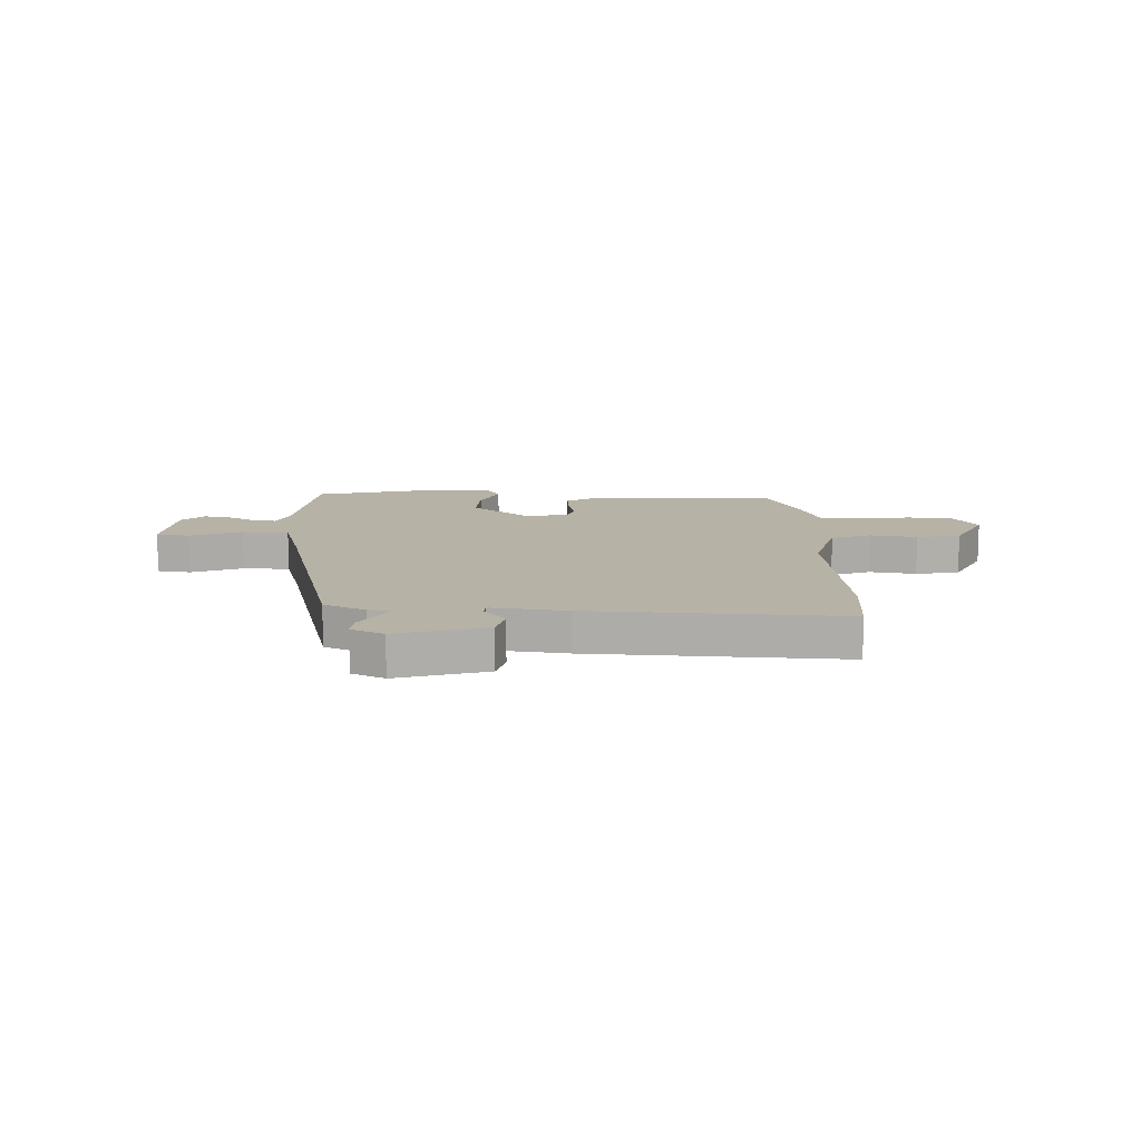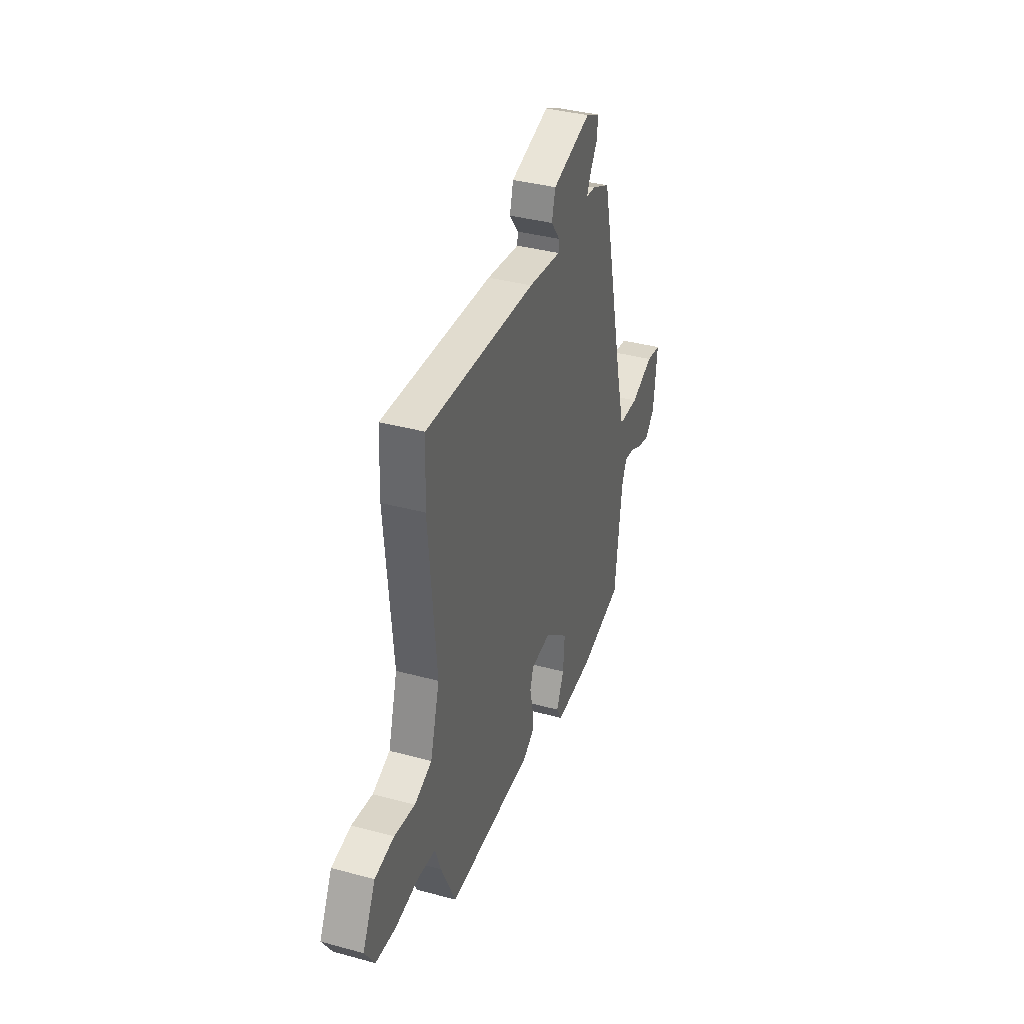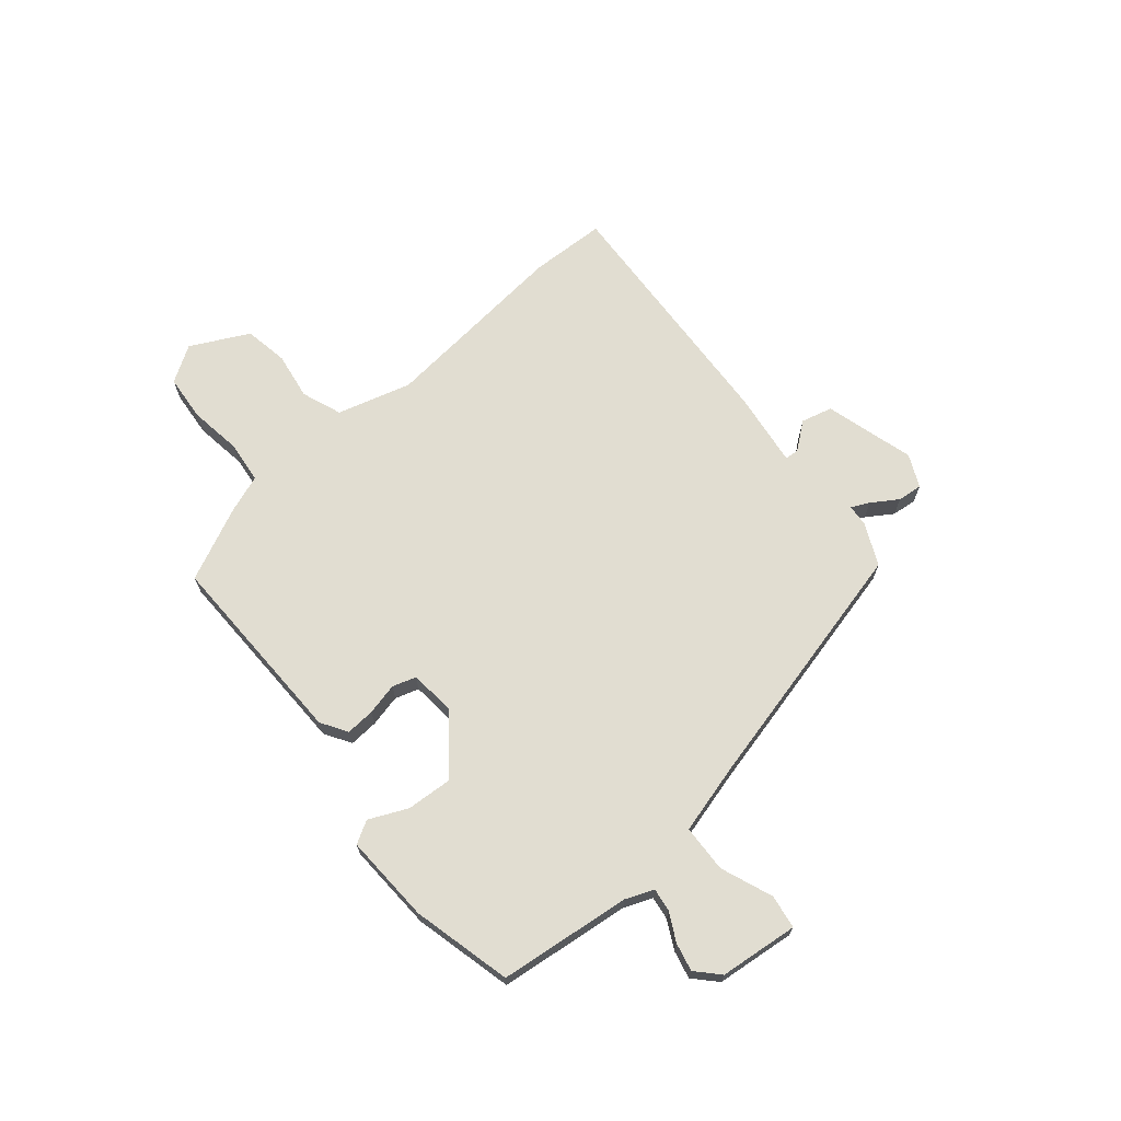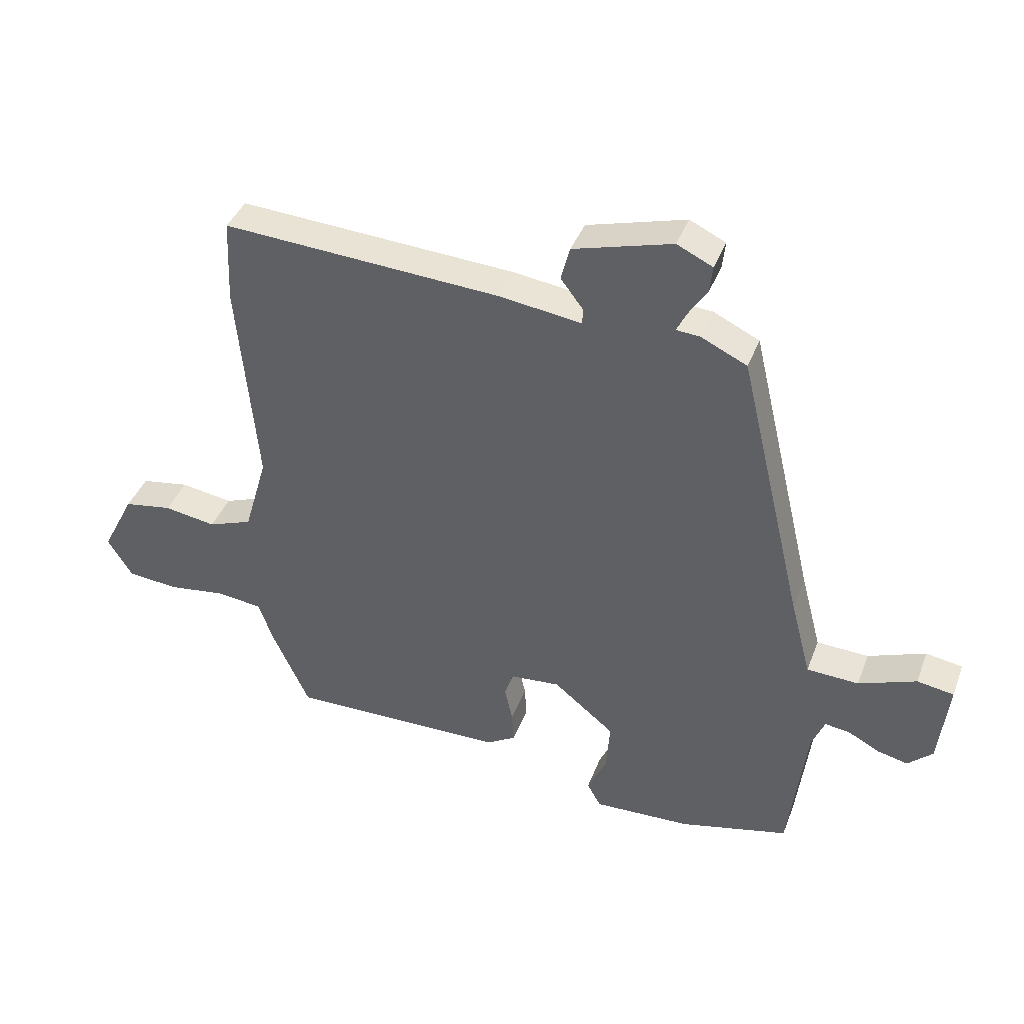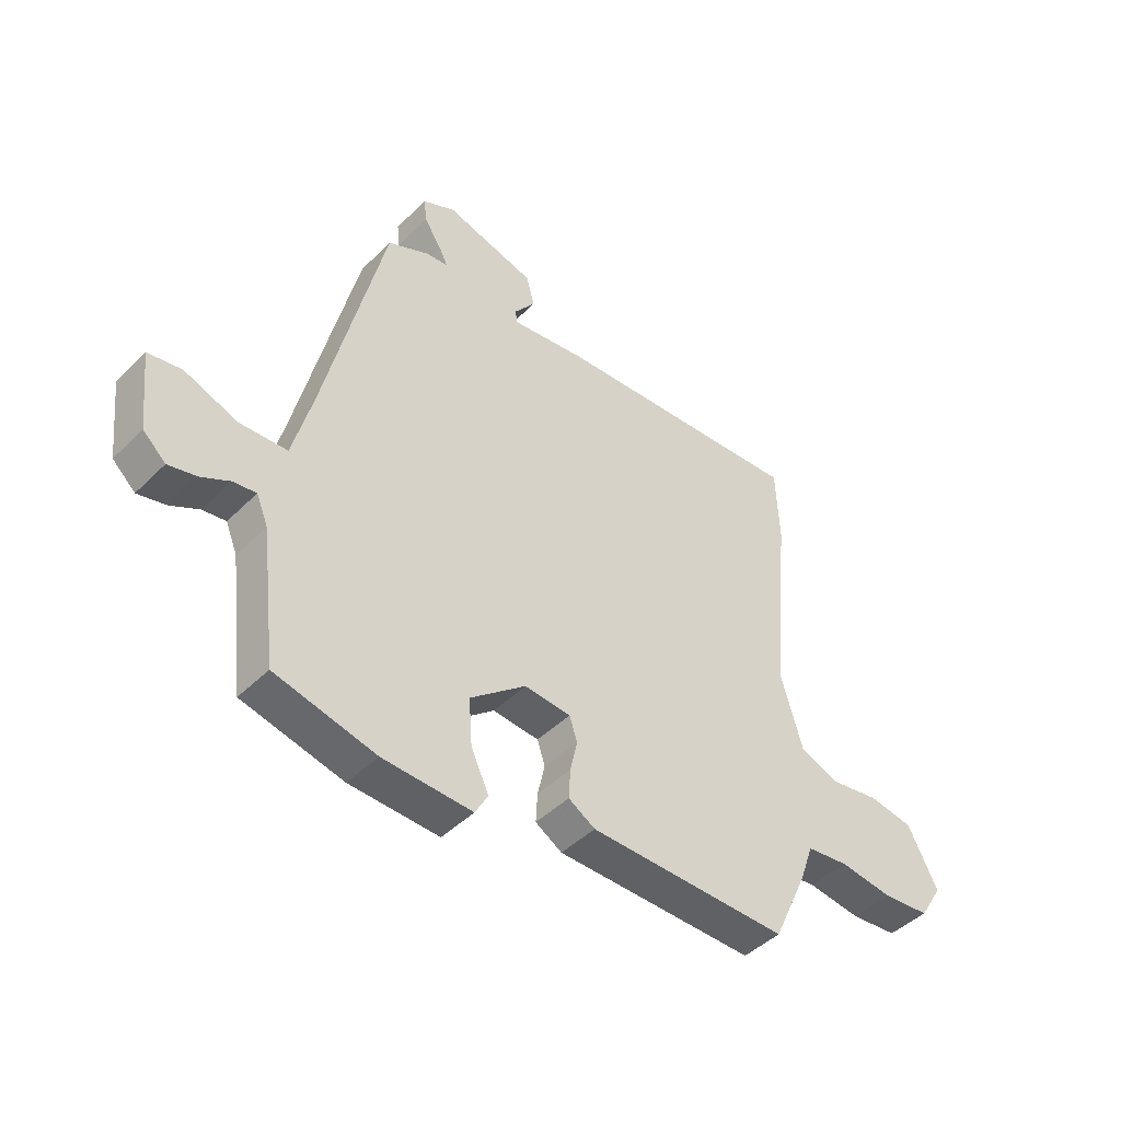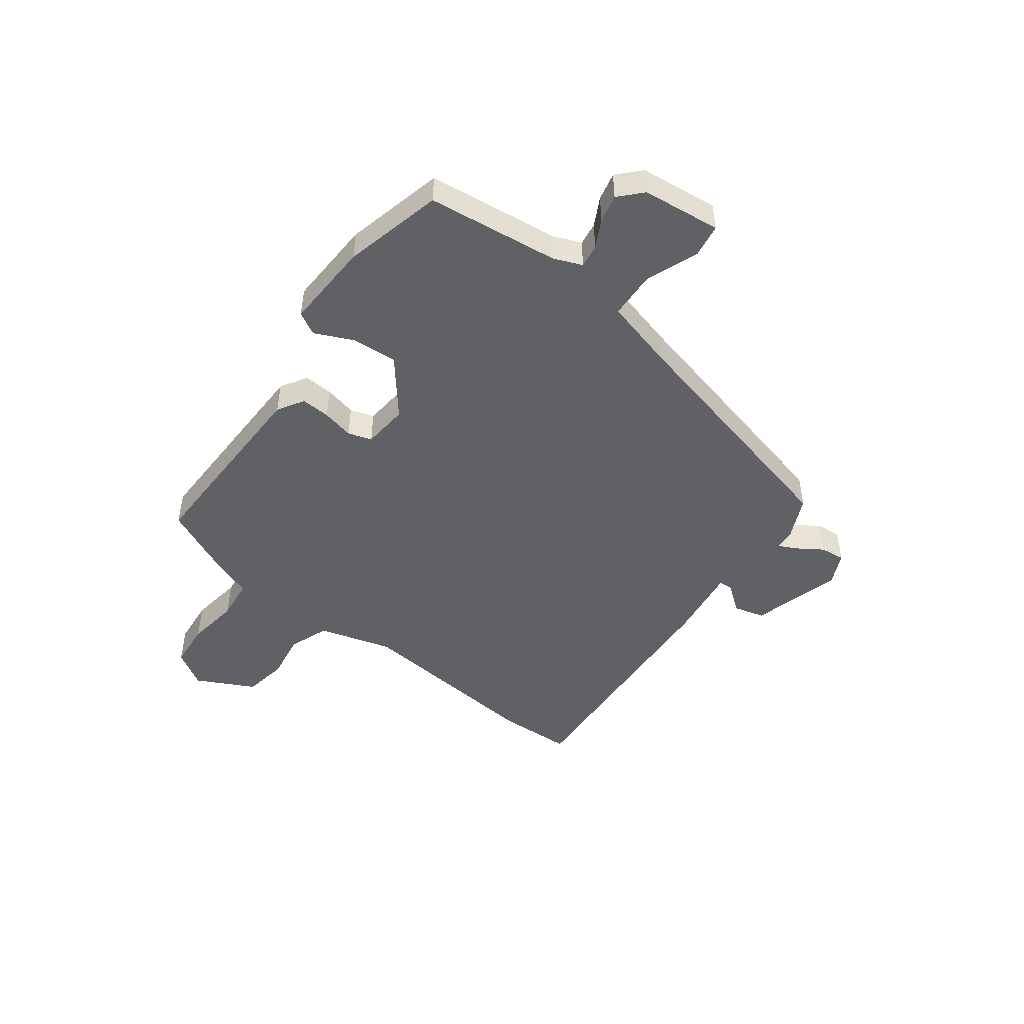
<metadata>
{"format":"obj","ext":"obj","renderer":"f3d","projection":"perspective","resolution":1024,"background":"white","views":[{"elev":12.3,"azim":1.1,"up":"+Y"},{"elev":37.4,"azim":109.2,"up":"+Z"},{"elev":68.8,"azim":-130.4,"up":"+Y"},{"elev":39.9,"azim":-160.3,"up":"+Z"},{"elev":-44.9,"azim":-41.4,"up":"+Z"},{"elev":-47.5,"azim":-127.1,"up":"+Y"}]}
</metadata>
<code>
v -0.496 0.07 -0.501
v -0.525 0.07 -0.261
v -0.546 0.07 -0.21
v -0.588 0.07 -0.216
v -0.639 0.07 -0.243
v -0.69 0.07 -0.255
v -0.731 0.07 -0.217
v -0.747 0.07 -0.074
v -0.686 0.07 -0.064
v -0.591 0.07 -0.1
v -0.505 0.07 -0.096
v -0.471 0.07 0.033
v -0.362 0.07 0.492
v -0.286 0.07 0.528
v -0.247 0.07 0.531
v -0.263 0.07 0.564
v -0.294 0.07 0.611
v -0.299 0.07 0.656
v -0.24 0.07 0.684
v -0.077 0.07 0.639
v -0.062 0.07 0.583
v -0.1 0.07 0.533
v -0.098 0.07 0.508
v 0.039 0.07 0.527
v 0.498 0.07 0.556
v 0.504 0.07 0.418
v 0.472 0.07 0.07
v 0.511 0.07 -0.064
v 0.584 0.07 -0.091
v 0.67 0.07 -0.077
v 0.75 0.07 -0.09
v 0.804 0.07 -0.195
v 0.763 0.07 -0.261
v 0.679 0.07 -0.269
v 0.583 0.07 -0.256
v 0.507 0.07 -0.265
v 0.483 0.07 -0.333
v 0.421 0.07 -0.468
v 0.061 0.07 -0.464
v 0.013 0.07 -0.435
v 0.016 0.07 -0.382
v 0.029 0.07 -0.324
v 0.015 0.07 -0.281
v -0.068 0.07 -0.274
v -0.169 0.07 -0.356
v -0.163 0.07 -0.44
v -0.131 0.07 -0.509
v -0.154 0.07 -0.55
v -0.315 0.07 -0.544
v -0.496 0 -0.501
v -0.525 0 -0.261
v -0.546 0 -0.21
v -0.588 0 -0.216
v -0.639 0 -0.243
v -0.69 0 -0.255
v -0.731 0 -0.217
v -0.747 0 -0.074
v -0.686 0 -0.064
v -0.591 0 -0.1
v -0.505 0 -0.096
v -0.471 0 0.033
v -0.362 0 0.492
v -0.286 0 0.528
v -0.247 0 0.531
v -0.263 0 0.564
v -0.294 0 0.611
v -0.299 0 0.656
v -0.24 0 0.684
v -0.077 0 0.639
v -0.062 0 0.583
v -0.1 0 0.533
v -0.098 0 0.508
v 0.039 0 0.527
v 0.498 0 0.556
v 0.504 0 0.418
v 0.472 0 0.07
v 0.511 0 -0.064
v 0.584 0 -0.091
v 0.67 0 -0.077
v 0.75 0 -0.09
v 0.804 0 -0.195
v 0.763 0 -0.261
v 0.679 0 -0.269
v 0.583 0 -0.256
v 0.507 0 -0.265
v 0.483 0 -0.333
v 0.421 0 -0.468
v 0.061 0 -0.464
v 0.013 0 -0.435
v 0.016 0 -0.382
v 0.029 0 -0.324
v 0.015 0 -0.281
v -0.068 0 -0.274
v -0.169 0 -0.356
v -0.163 0 -0.44
v -0.131 0 -0.509
v -0.154 0 -0.55
v -0.315 0 -0.544
f 46 47 48 49
f 45 46 49 1
f 44 45 1 2
f 39 40 41 42
f 37 38 39 42
f 36 37 42 43
f 35 36 43 44
f 33 34 35
f 32 33 35
f 29 30 31 32
f 28 29 32 35
f 24 25 26 27
f 23 24 27 28
f 19 20 21 22
f 19 22 23
f 16 17 18 19
f 15 16 19 23
f 12 13 14 15
f 11 12 15 23
f 7 8 9 10
f 7 10 11
f 4 5 6 7
f 3 4 7 11
f 23 28 35 44
f 11 23 44
f 2 3 11 44
f 98 97 96 95
f 50 98 95 94
f 51 50 94 93
f 91 90 89 88
f 91 88 87 86
f 92 91 86 85
f 93 92 85 84
f 84 83 82
f 84 82 81
f 81 80 79 78
f 84 81 78 77
f 76 75 74 73
f 77 76 73 72
f 71 70 69 68
f 72 71 68
f 68 67 66 65
f 72 68 65 64
f 64 63 62 61
f 72 64 61 60
f 59 58 57 56
f 60 59 56
f 56 55 54 53
f 60 56 53 52
f 93 84 77 72
f 93 72 60
f 93 60 52 51
f 1 50 51 2
f 2 51 52 3
f 3 52 53 4
f 4 53 54 5
f 5 54 55 6
f 6 55 56 7
f 7 56 57 8
f 8 57 58 9
f 9 58 59 10
f 10 59 60 11
f 11 60 61 12
f 12 61 62 13
f 13 62 63 14
f 14 63 64 15
f 15 64 65 16
f 16 65 66 17
f 17 66 67 18
f 18 67 68 19
f 19 68 69 20
f 20 69 70 21
f 21 70 71 22
f 22 71 72 23
f 23 72 73 24
f 24 73 74 25
f 25 74 75 26
f 26 75 76 27
f 27 76 77 28
f 28 77 78 29
f 29 78 79 30
f 30 79 80 31
f 31 80 81 32
f 32 81 82 33
f 33 82 83 34
f 34 83 84 35
f 35 84 85 36
f 36 85 86 37
f 37 86 87 38
f 38 87 88 39
f 39 88 89 40
f 40 89 90 41
f 41 90 91 42
f 42 91 92 43
f 43 92 93 44
f 44 93 94 45
f 45 94 95 46
f 46 95 96 47
f 47 96 97 48
f 48 97 98 49
f 49 98 50 1

</code>
